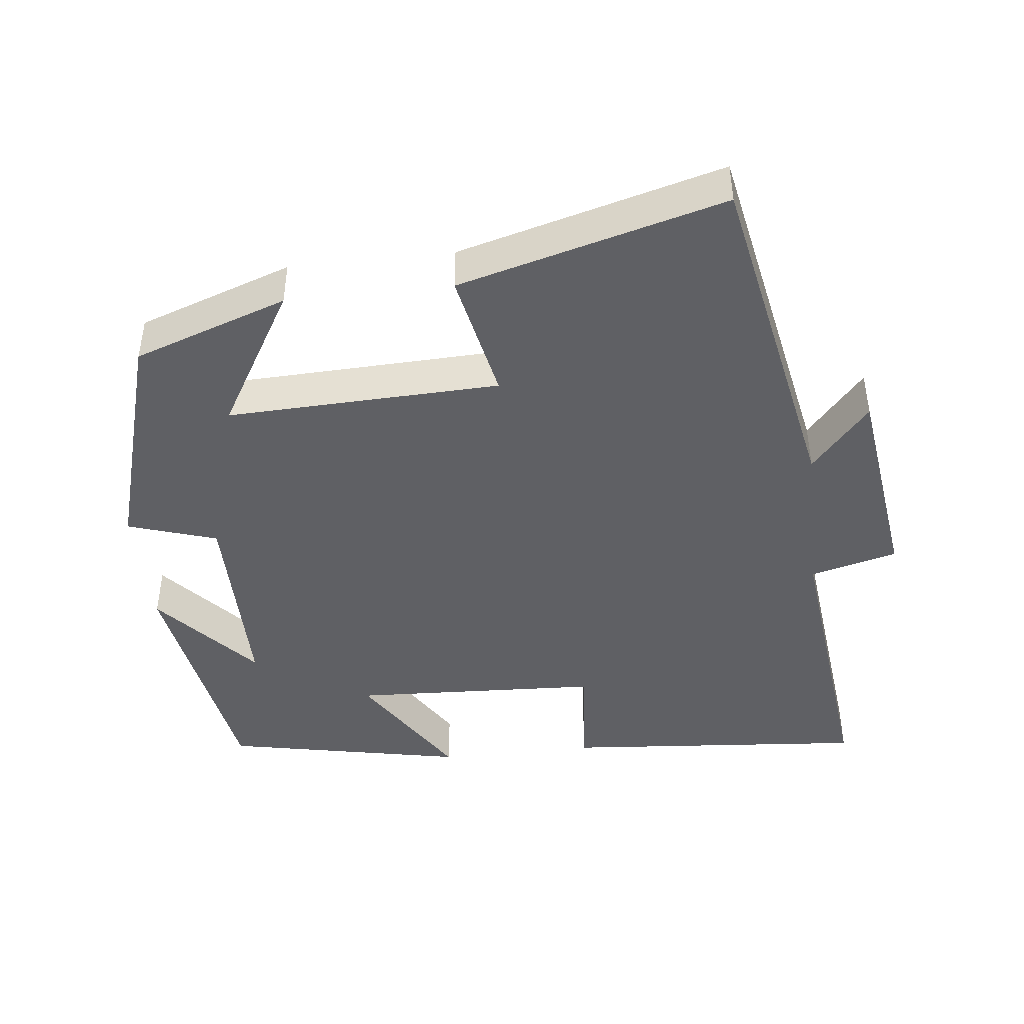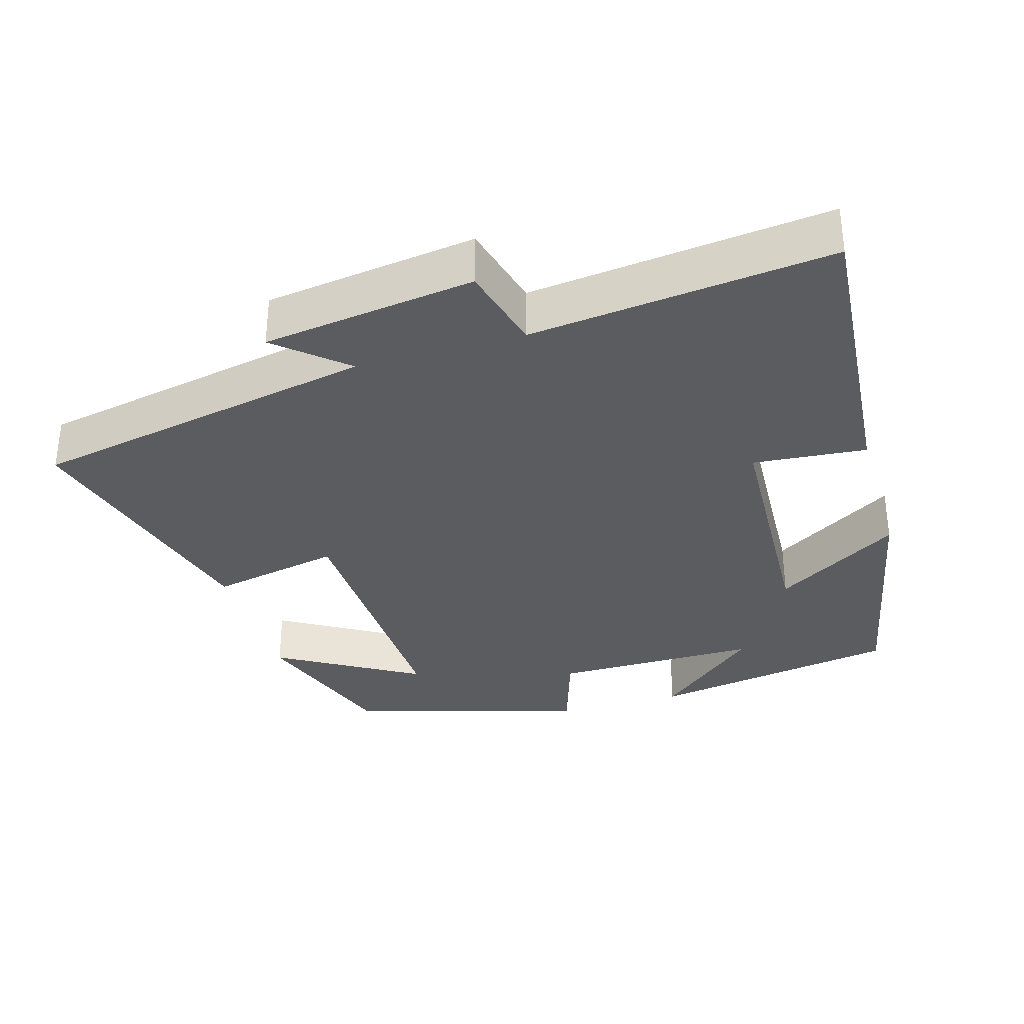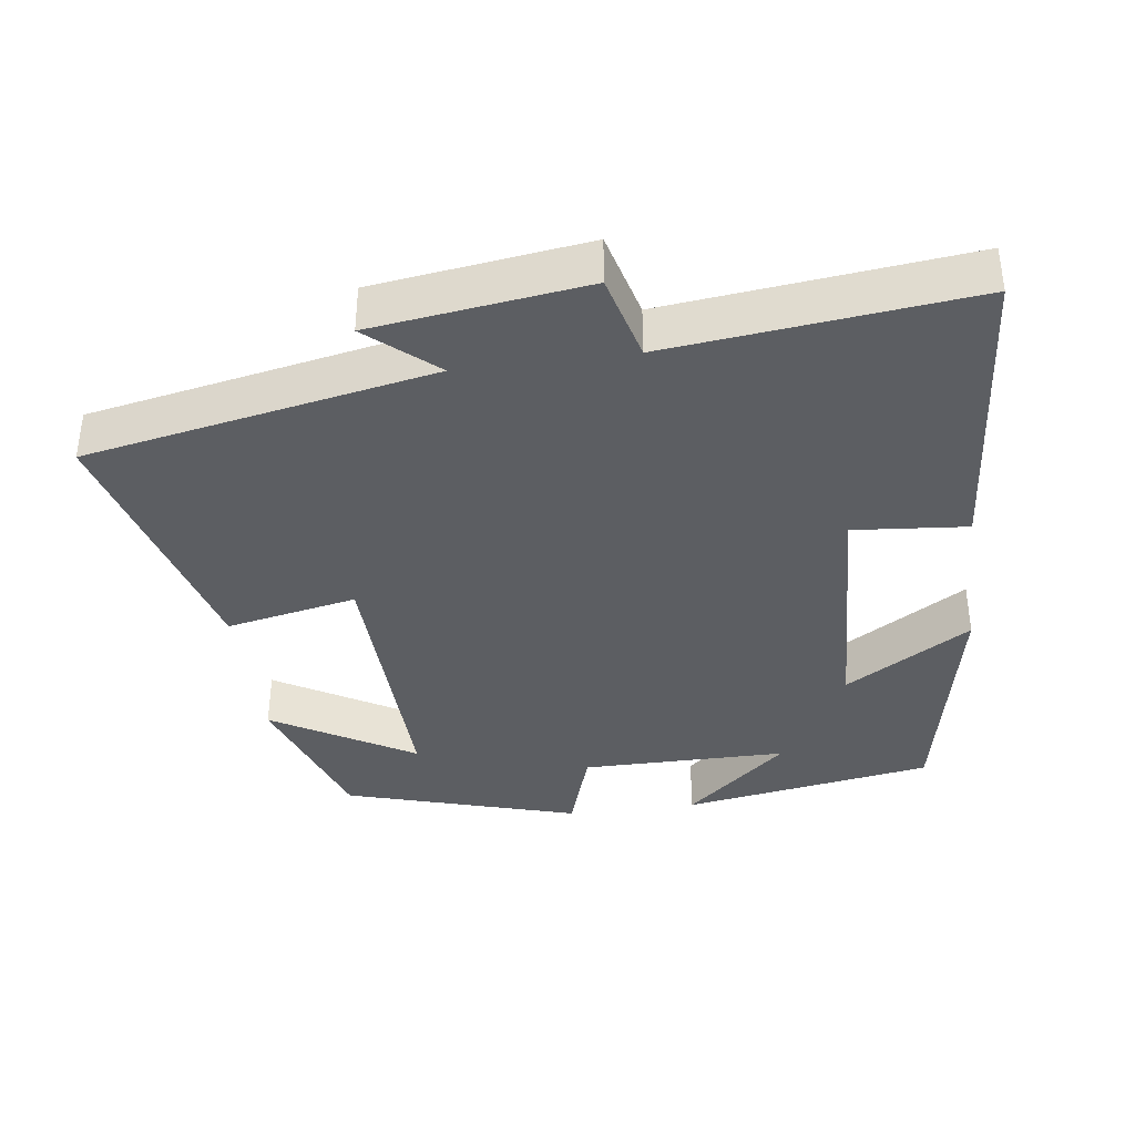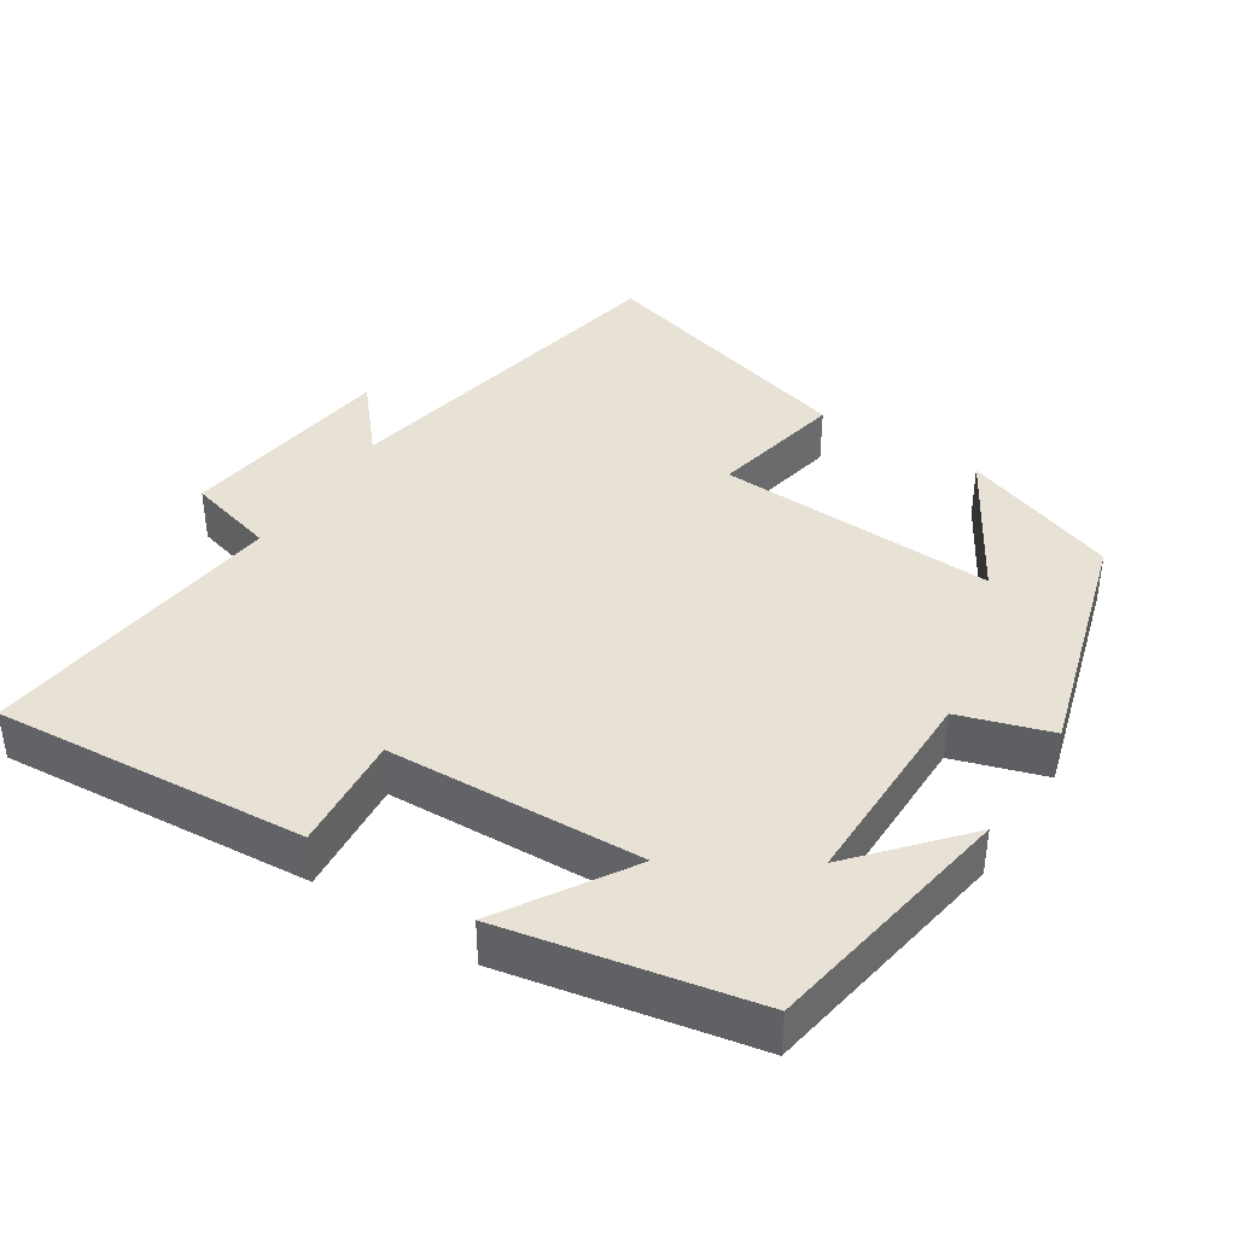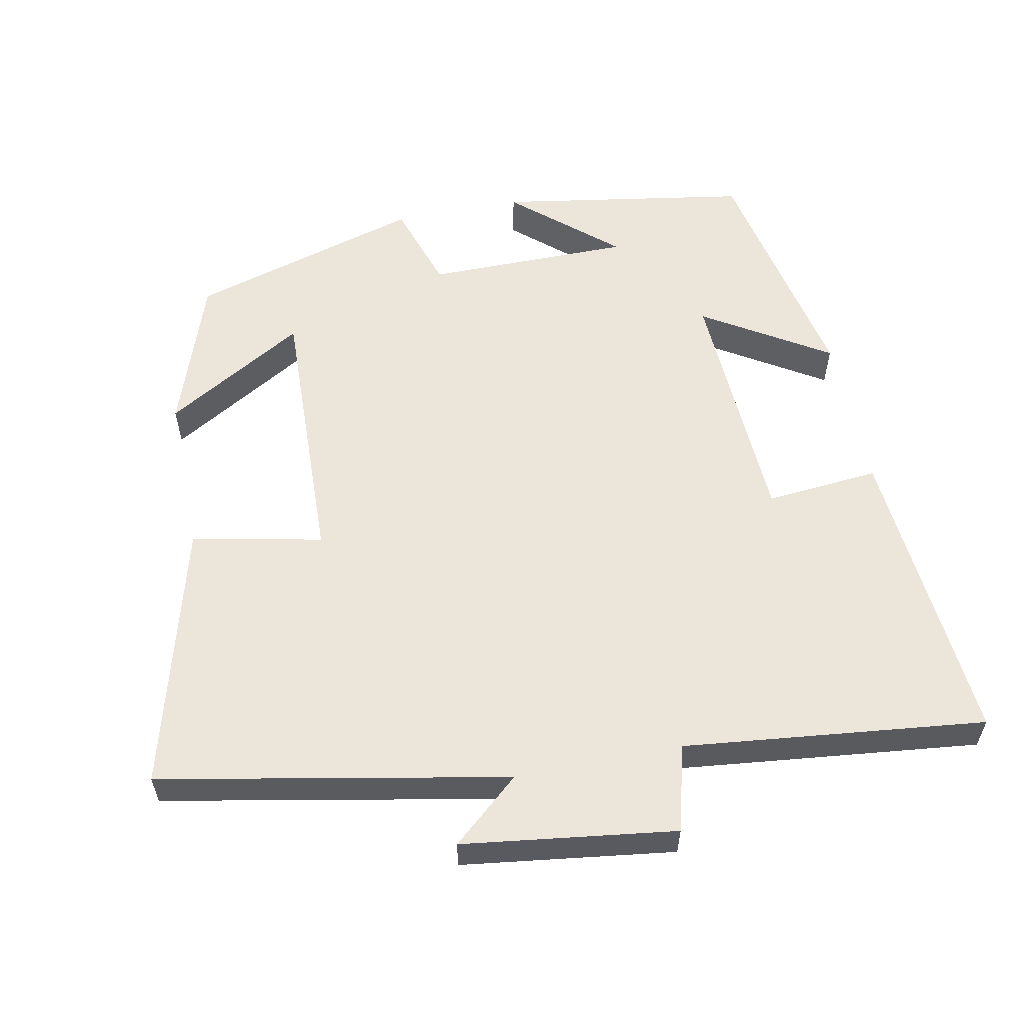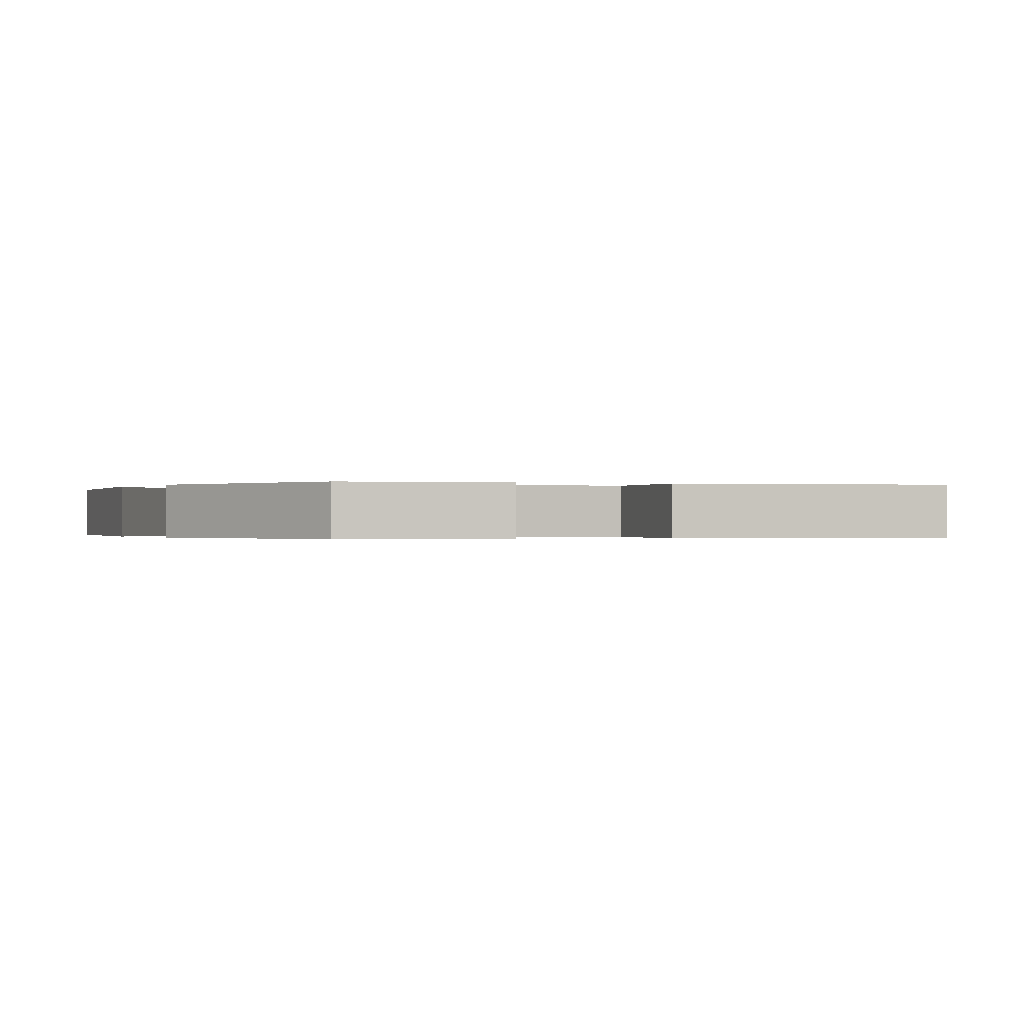
<metadata>
{"format":"obj","ext":"obj","renderer":"f3d","projection":"perspective","resolution":1024,"background":"white","views":[{"elev":-44.2,"azim":-173.6,"up":"+Y"},{"elev":-33.7,"azim":-73.6,"up":"+Y"},{"elev":-37.9,"azim":-82.4,"up":"+Y"},{"elev":40.1,"azim":32.9,"up":"+Y"},{"elev":57.5,"azim":-101.4,"up":"+Y"},{"elev":-0.2,"azim":151.2,"up":"+Y"}]}
</metadata>
<code>
v -0.406 0.07 -0.6
v -0.5 0.07 -0.118
v -0.581 0.07 -0.212
v -0.621 0.07 0.084
v -0.5 0.07 0.116
v -0.547 0.07 0.535
v -0.121 0.07 0.5
v -0.135 0.07 0.342
v 0.213 0.07 0.326
v 0.105 0.07 0.5
v 0.442 0.07 0.432
v 0.5 0.07 0.083
v 0.376 0.07 0.225
v 0.376 0.07 -0.061
v 0.5 0.07 -0.101
v 0.405 0.07 -0.425
v 0.191 0.07 -0.5
v 0.306 0.07 -0.304
v -0.074 0.07 -0.318
v -0.037 0.07 -0.5
v -0.406 0 -0.6
v -0.5 0 -0.118
v -0.581 0 -0.212
v -0.621 0 0.084
v -0.5 0 0.116
v -0.547 0 0.535
v -0.121 0 0.5
v -0.135 0 0.342
v 0.213 0 0.326
v 0.105 0 0.5
v 0.442 0 0.432
v 0.5 0 0.083
v 0.376 0 0.225
v 0.376 0 -0.061
v 0.5 0 -0.101
v 0.405 0 -0.425
v 0.191 0 -0.5
v 0.306 0 -0.304
v -0.074 0 -0.318
v -0.037 0 -0.5
f 19 20 1 2
f 18 19 2
f 15 16 17 18
f 14 15 18 2
f 13 14 2
f 11 12 13
f 9 10 11 13
f 8 9 13 2
f 5 6 7 8
f 5 8 2 3
f 3 4 5
f 22 21 40 39
f 22 39 38
f 38 37 36 35
f 22 38 35 34
f 22 34 33
f 33 32 31
f 33 31 30 29
f 22 33 29 28
f 28 27 26 25
f 23 22 28 25
f 25 24 23
f 1 21 22 2
f 2 22 23 3
f 3 23 24 4
f 4 24 25 5
f 5 25 26 6
f 6 26 27 7
f 7 27 28 8
f 8 28 29 9
f 9 29 30 10
f 10 30 31 11
f 11 31 32 12
f 12 32 33 13
f 13 33 34 14
f 14 34 35 15
f 15 35 36 16
f 16 36 37 17
f 17 37 38 18
f 18 38 39 19
f 19 39 40 20
f 20 40 21 1

</code>
